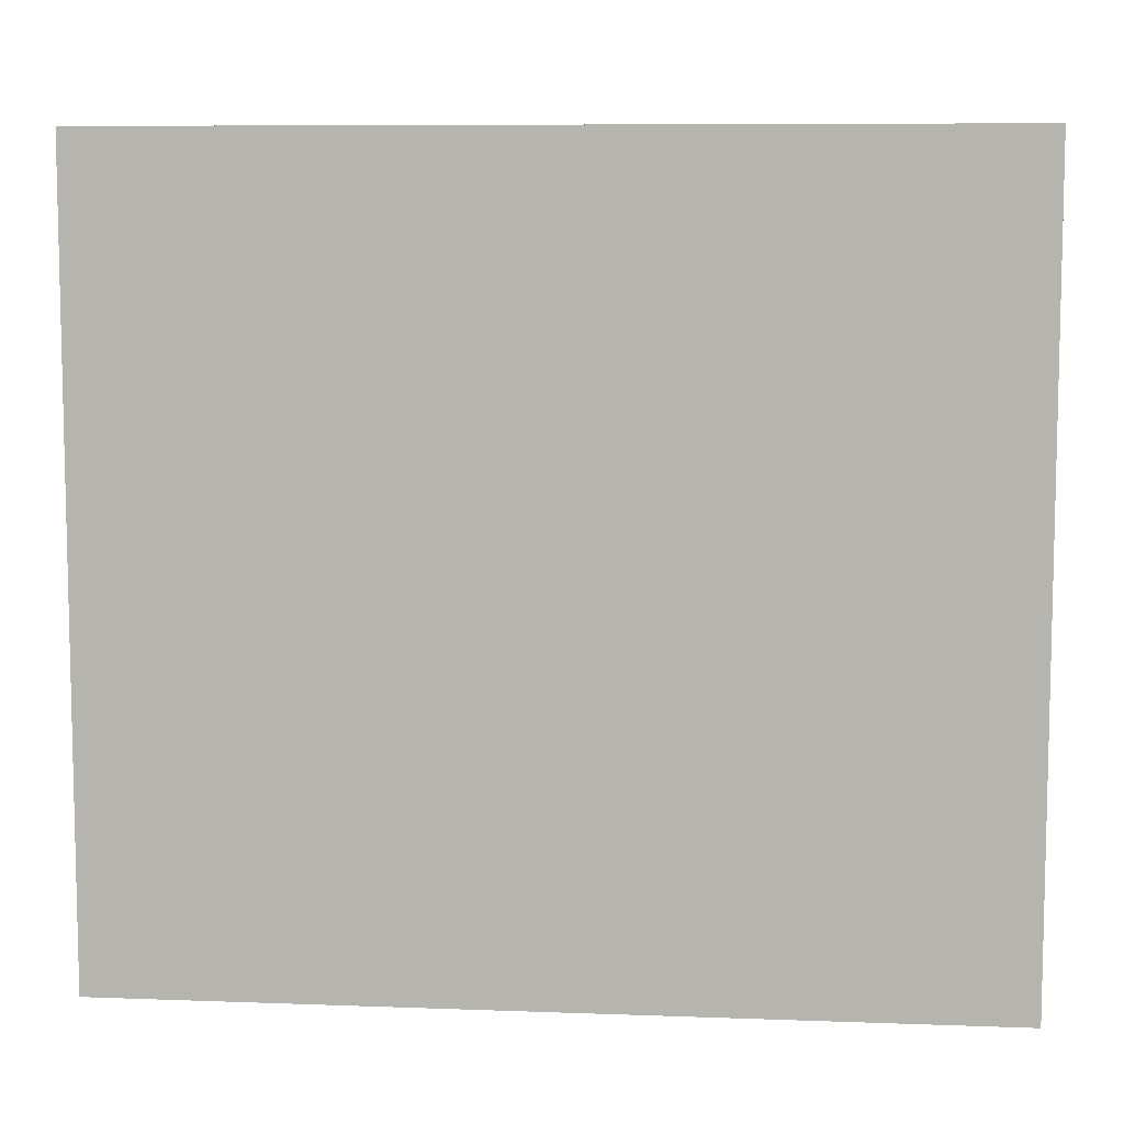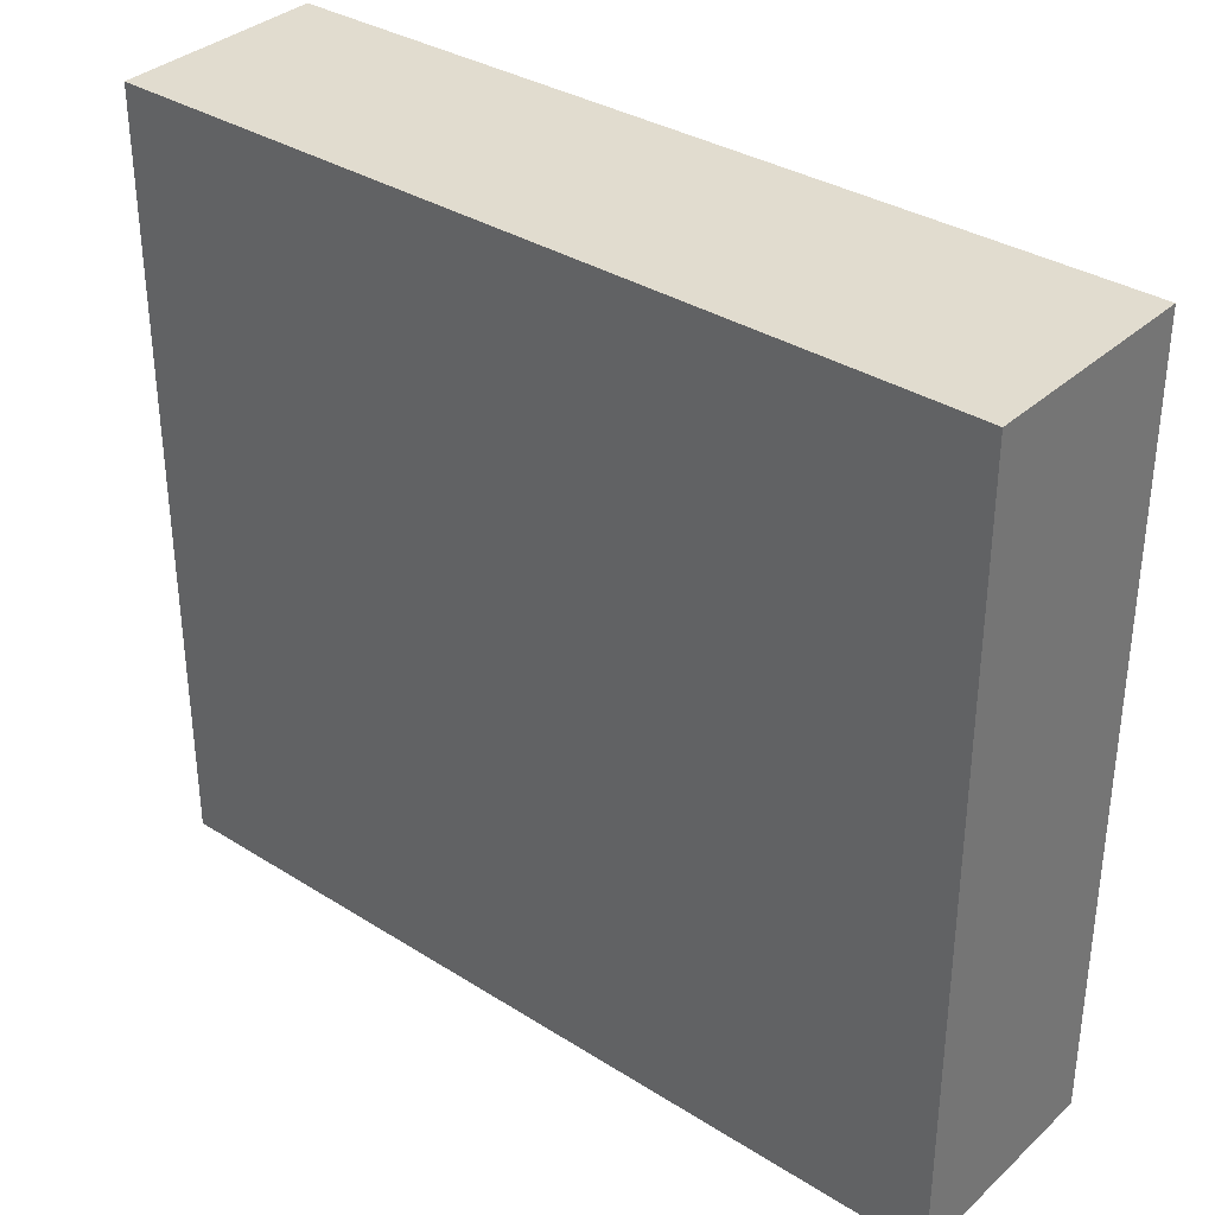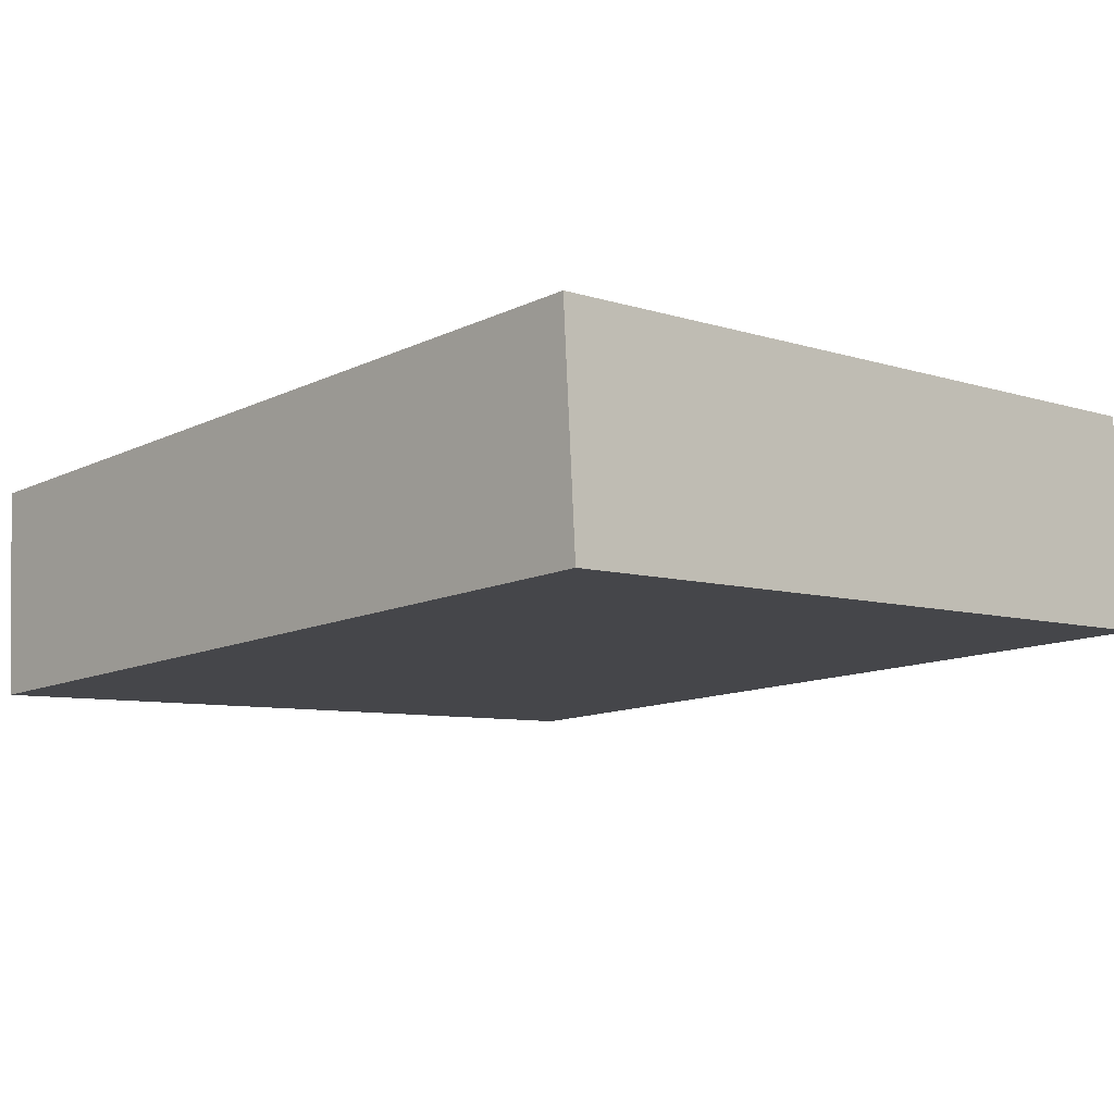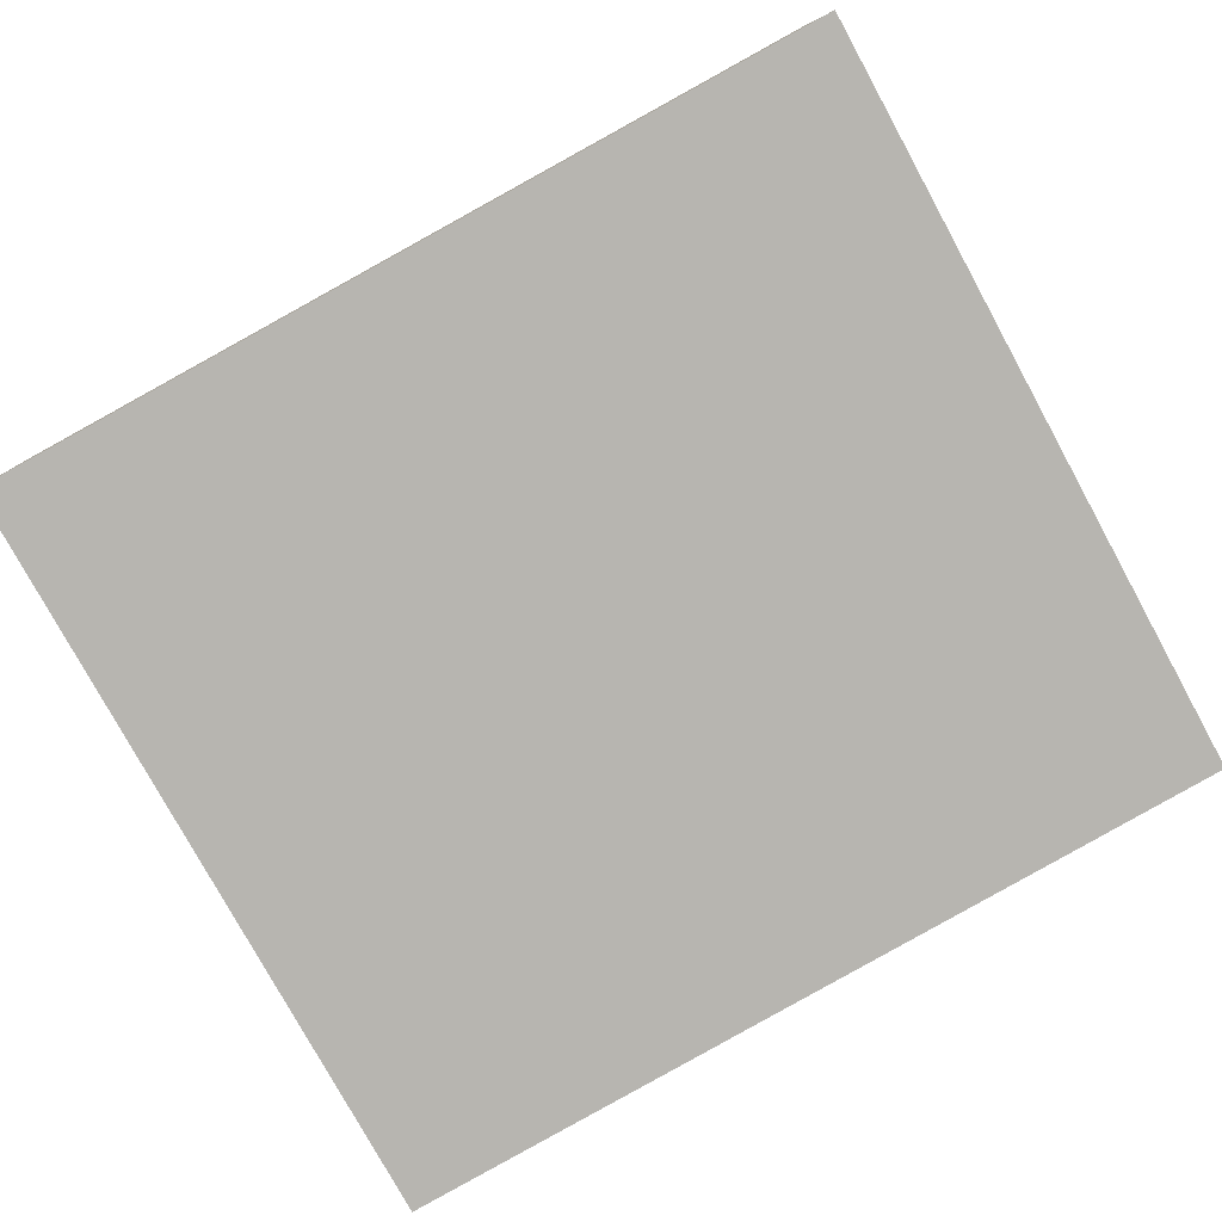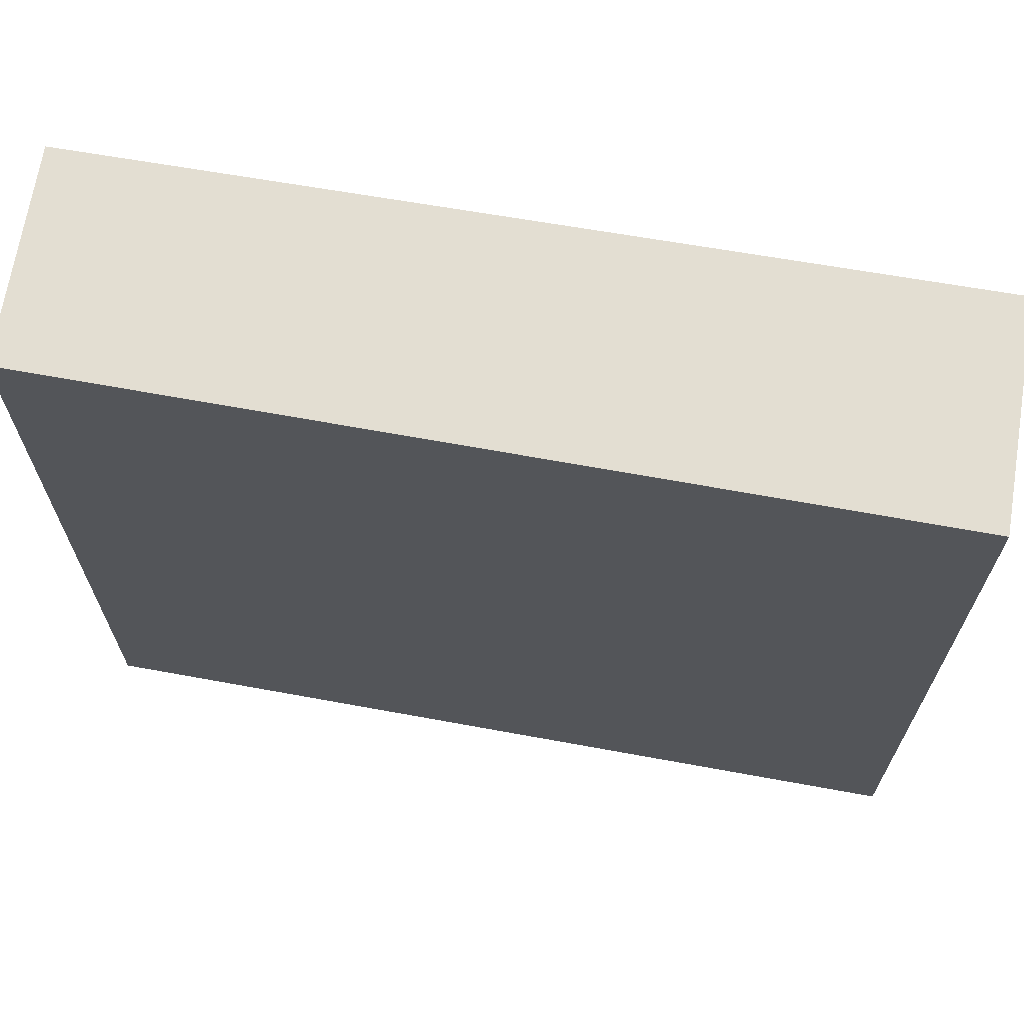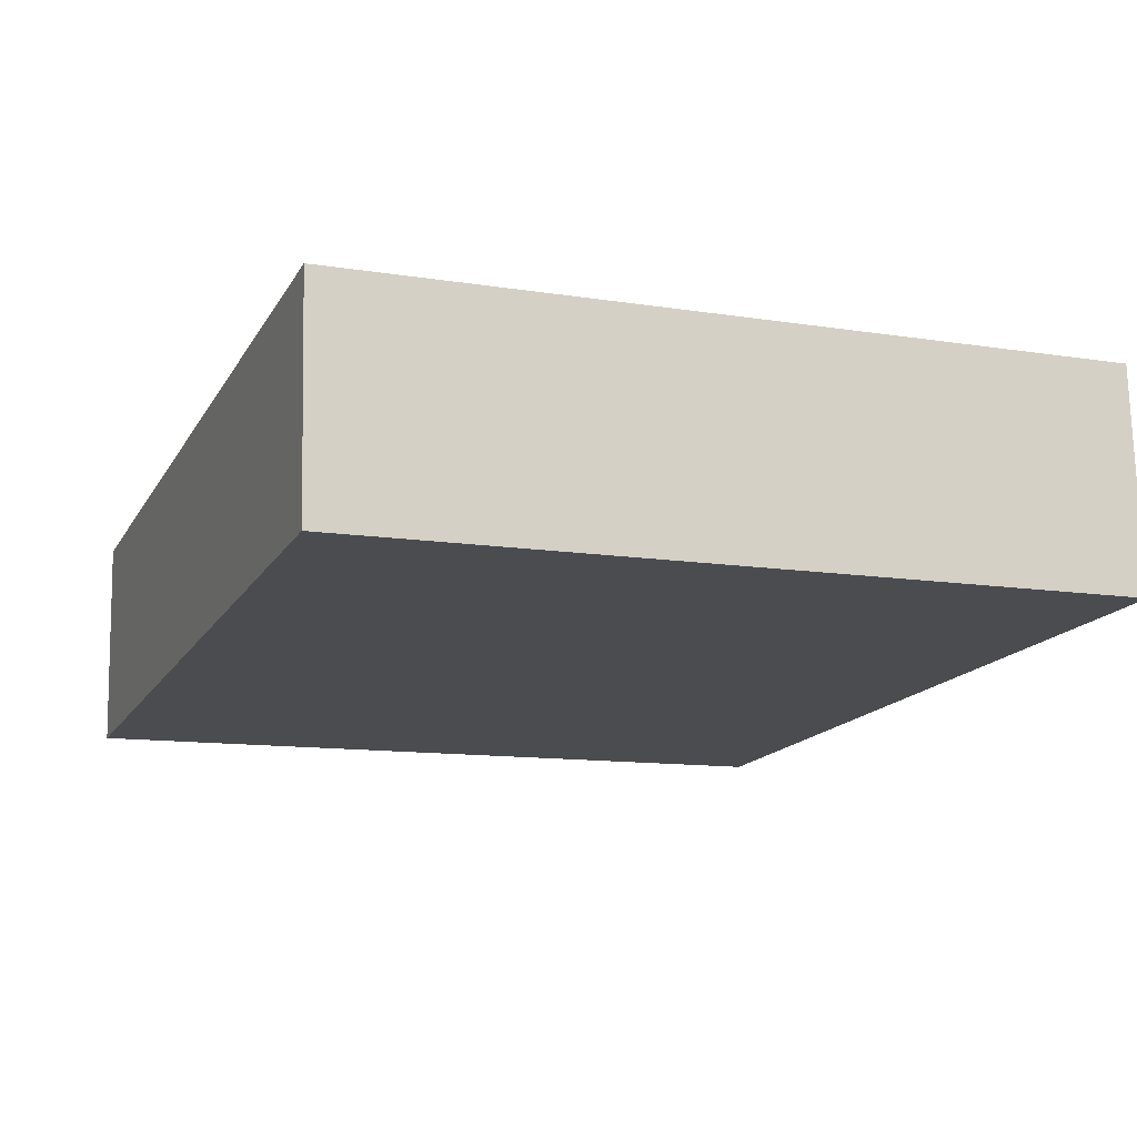
<metadata>
{"format":"obj","ext":"obj","renderer":"f3d","projection":"perspective","resolution":1024,"background":"white","views":[{"elev":8.1,"azim":1.5,"up":"+Y"},{"elev":34.3,"azim":36.0,"up":"+Y"},{"elev":-7.2,"azim":46.8,"up":"+Z"},{"elev":-78.7,"azim":28.7,"up":"+Z"},{"elev":67.4,"azim":6.0,"up":"+Y"},{"elev":-11.6,"azim":69.0,"up":"+Z"}]}
</metadata>
<code>
v  4.962 4.433 -0.894
v  0 4.433 2.714e-16
v  4.882 4.433 0.375
v  0.06 4.433 -1.227
v  4.882 -2.296e-17 0.375
v  4.962 5.474e-17 -0.894
v  0.06 7.513e-17 -1.227
v  0 0 0
g defaultobject
f 1 2 3
f 2 1 4
f 5 1 3
f 1 5 6
f 6 4 1
f 4 6 7
f 7 2 4
f 2 7 8
f 8 3 2
f 3 8 5
f 8 6 5
f 6 8 7

</code>
